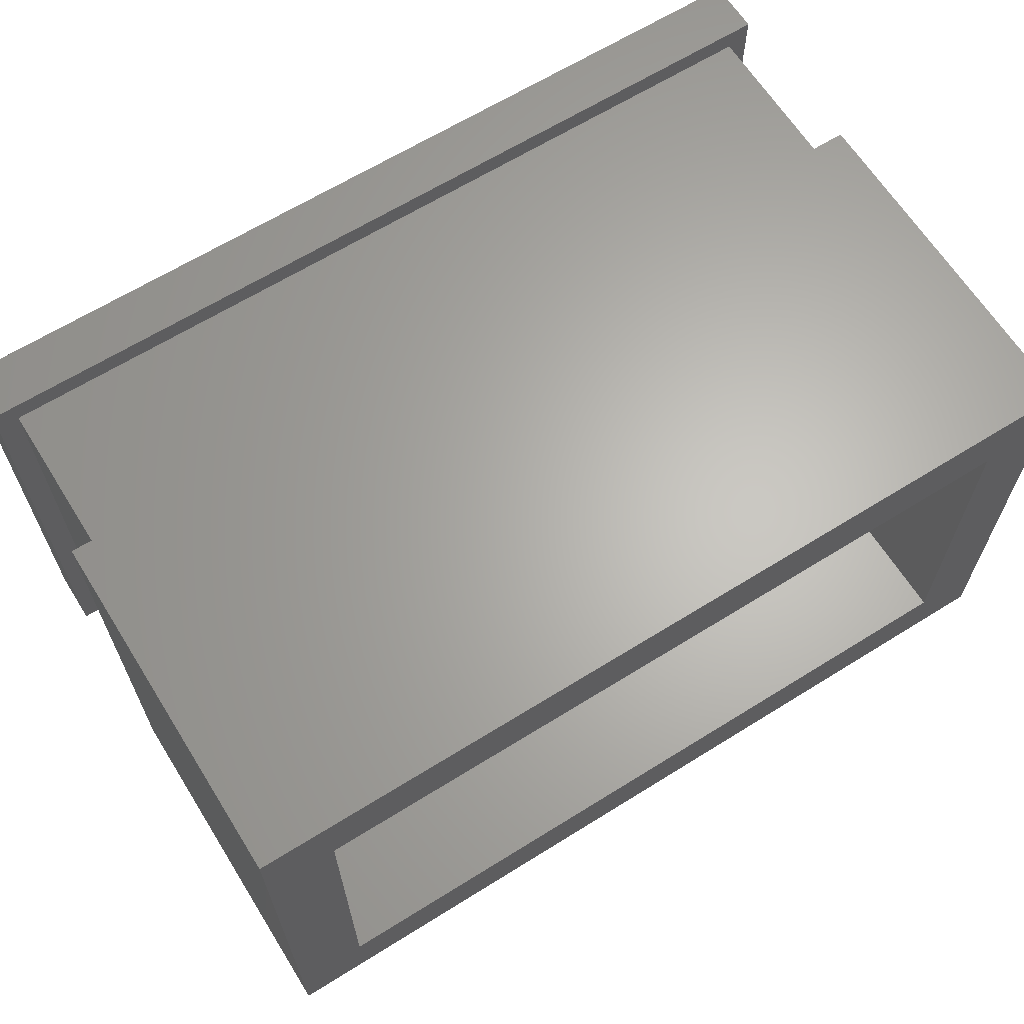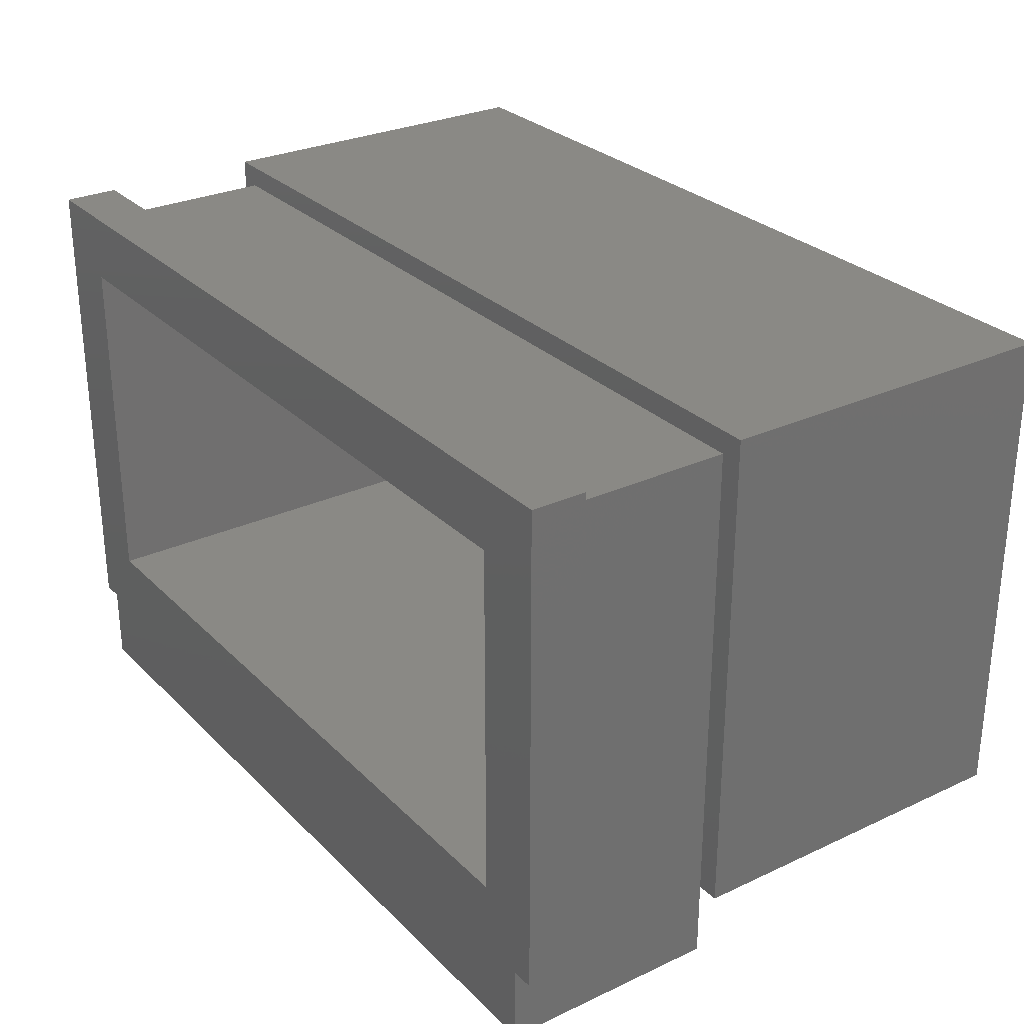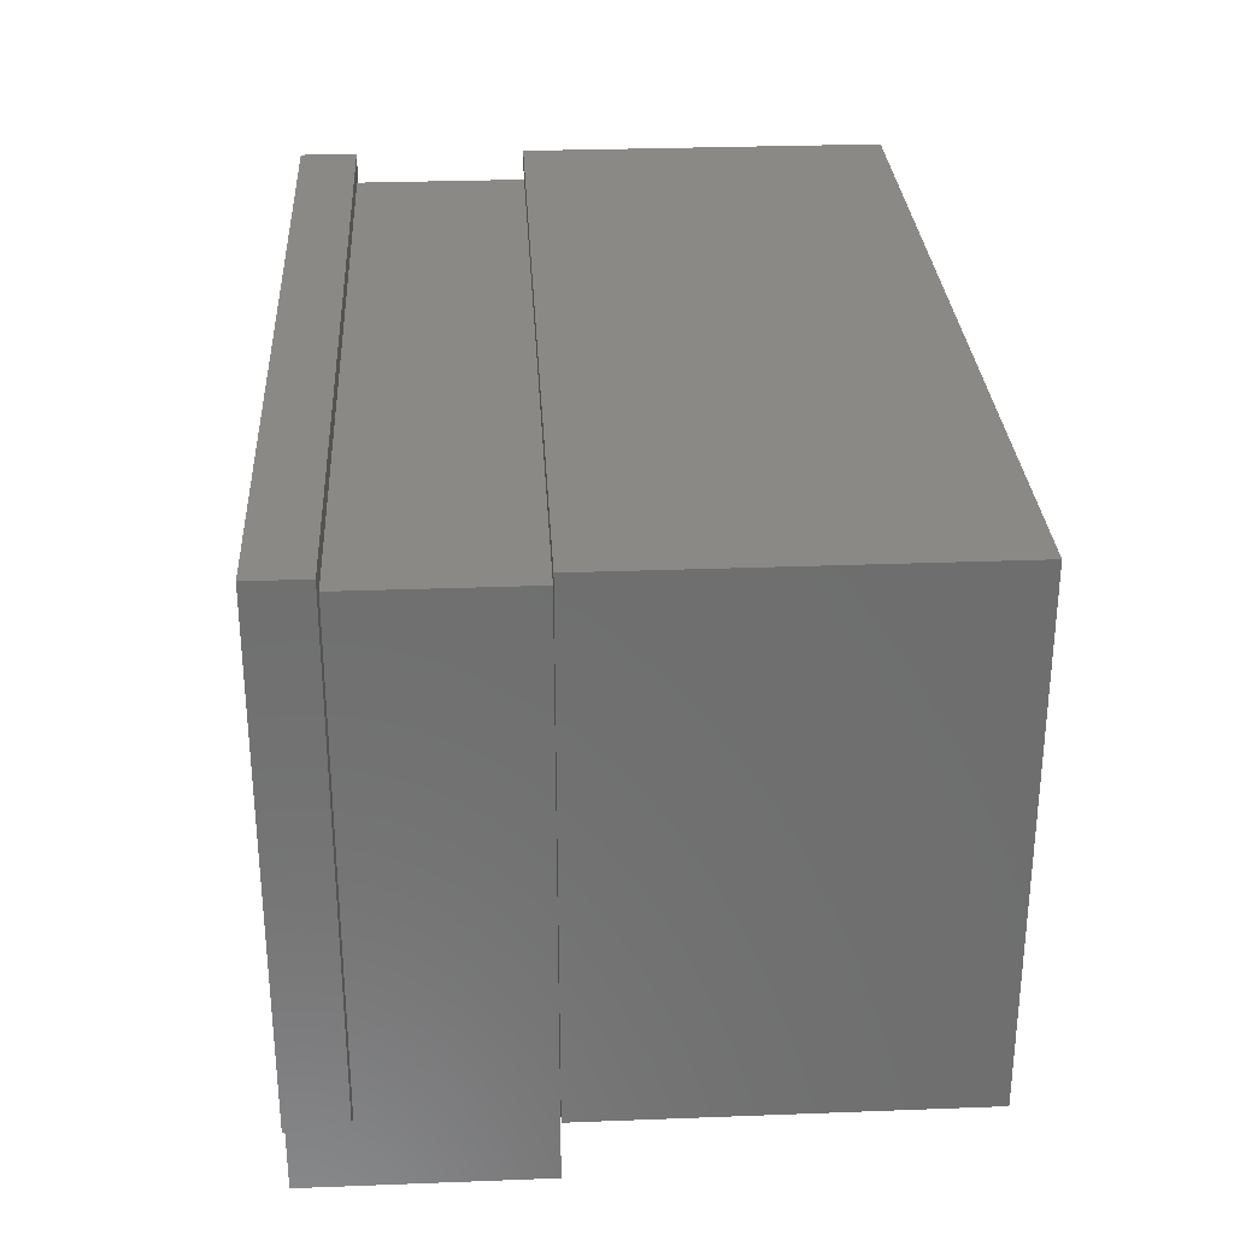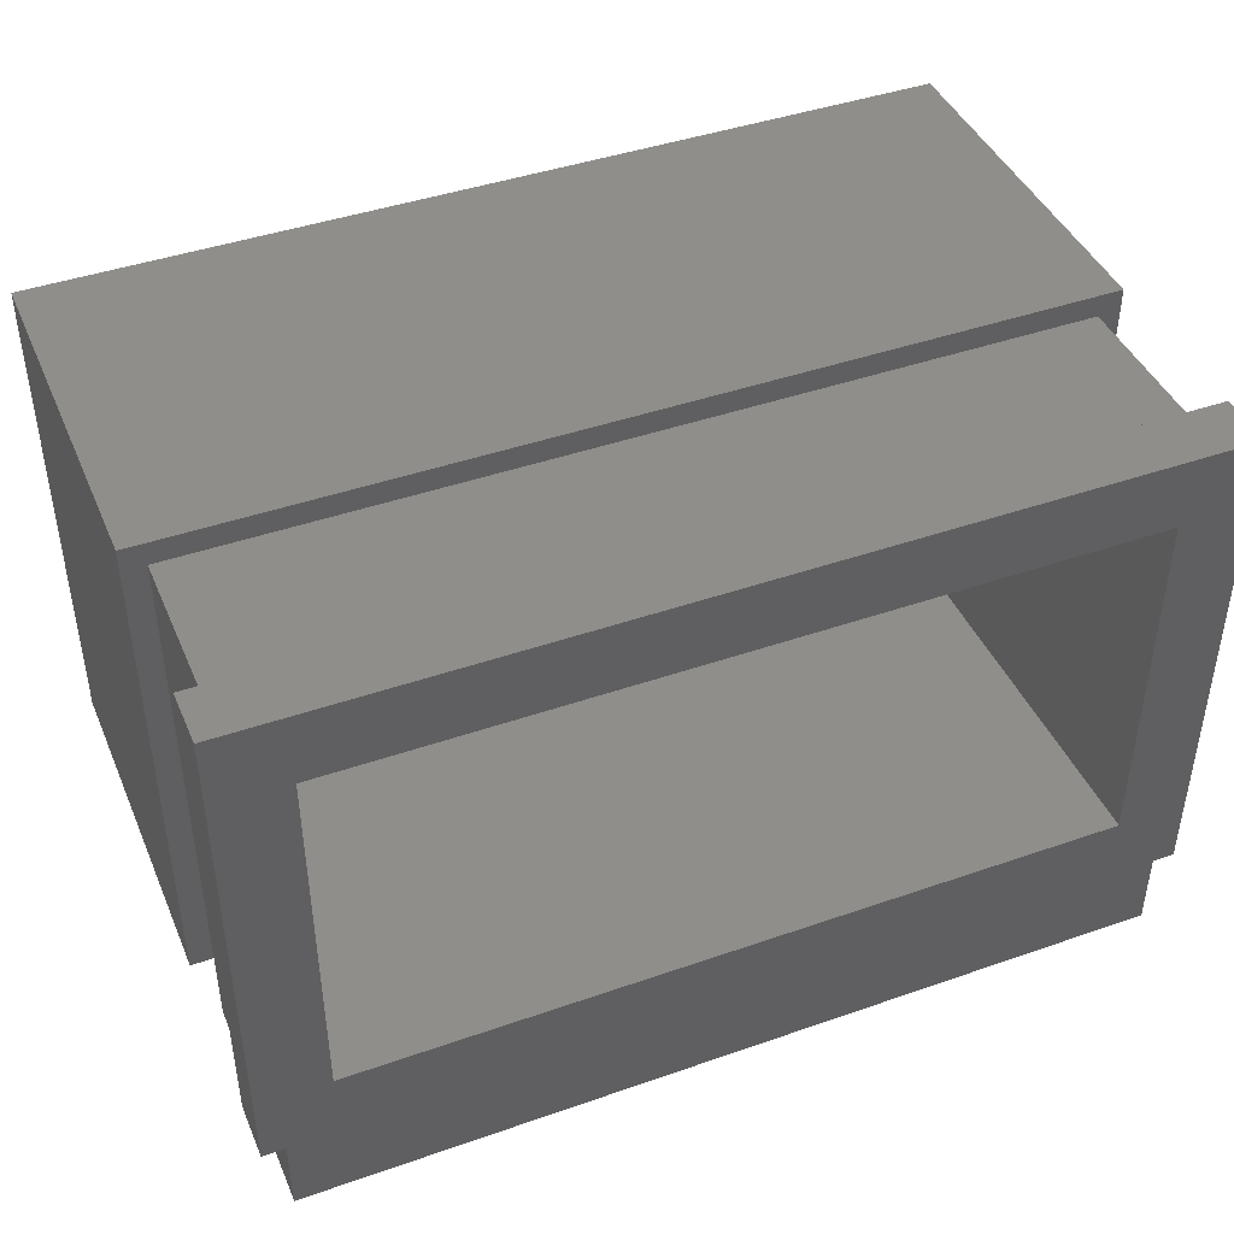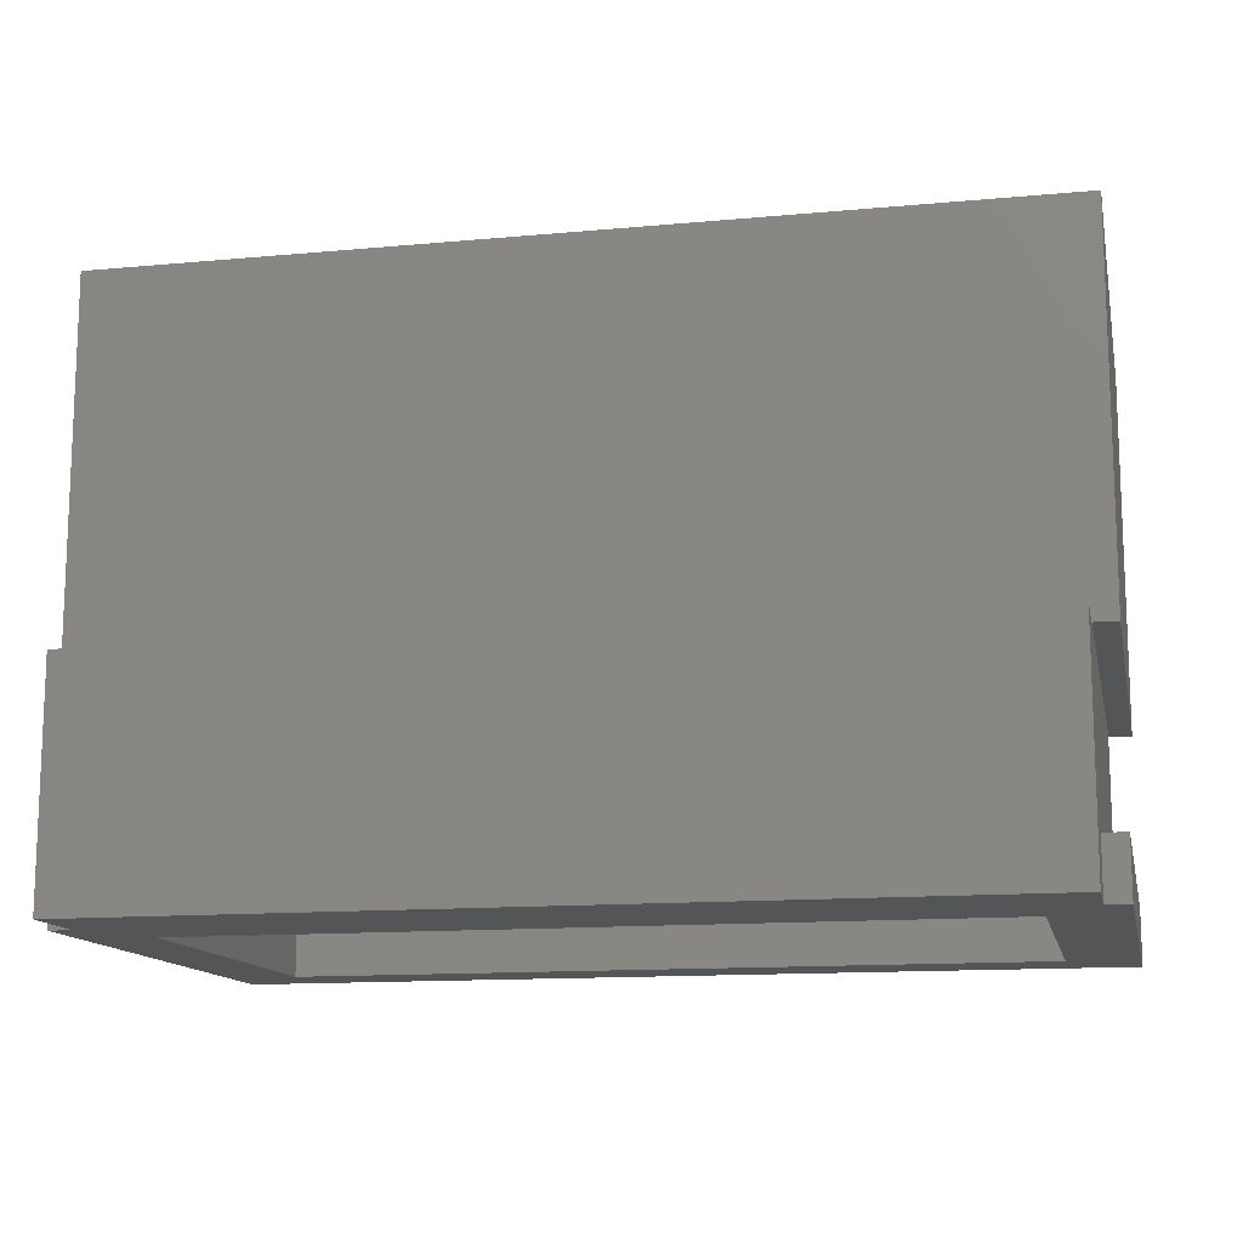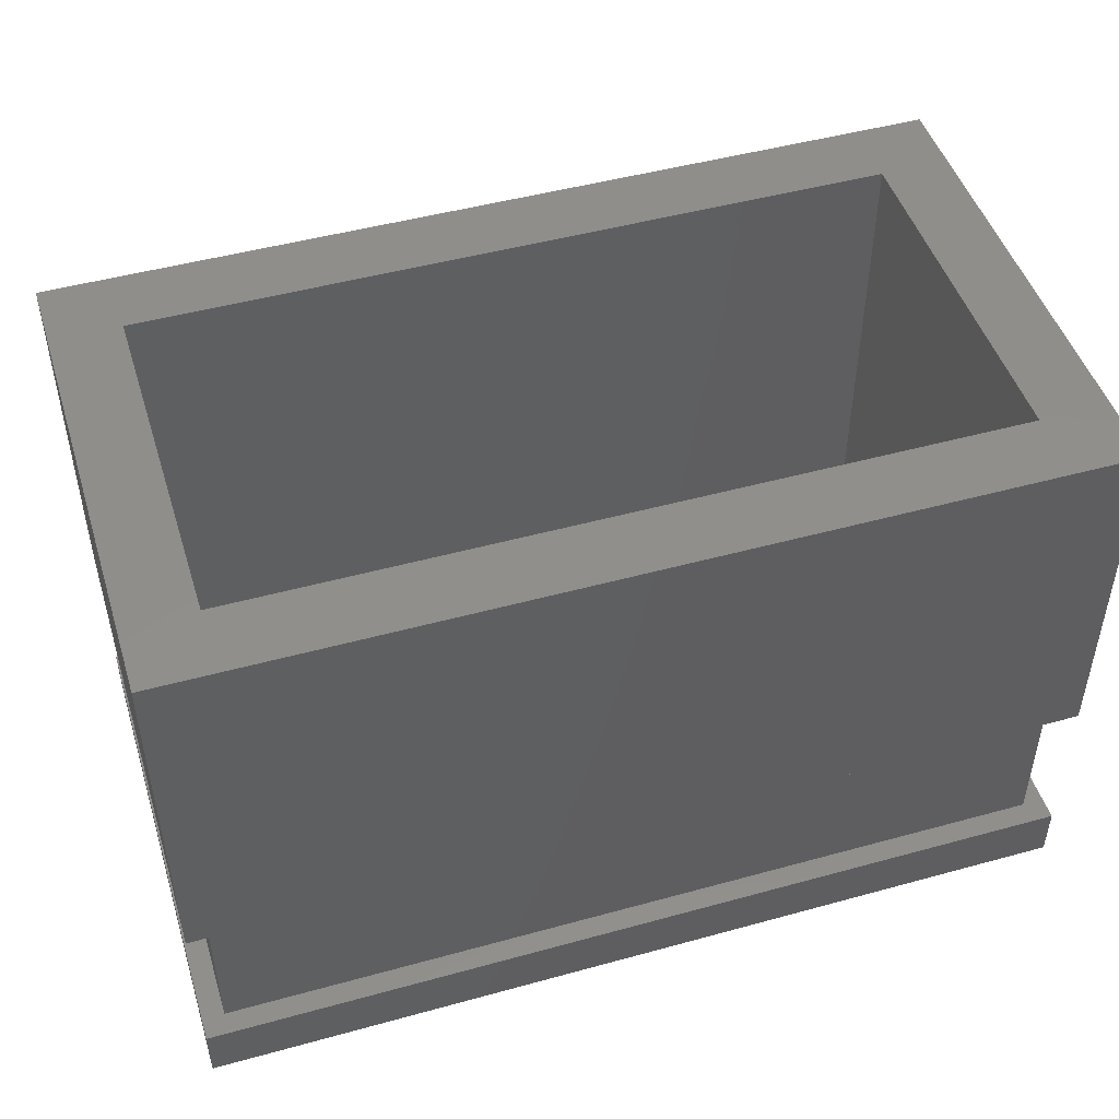
<metadata>
{"format":"stl","ext":"stl","renderer":"f3d","projection":"perspective","resolution":1024,"background":"white","views":[{"elev":64.7,"azim":-32.1,"up":"+Y"},{"elev":28.4,"azim":-125.0,"up":"+Y"},{"elev":29.5,"azim":-93.2,"up":"+Y"},{"elev":43.2,"azim":157.6,"up":"+Y"},{"elev":-13.2,"azim":11.9,"up":"+Z"},{"elev":47.8,"azim":162.8,"up":"+Z"}]}
</metadata>
<code>
# stl→obj: 40 verts, 80 faces
v 0 0 4
v 0 9 10.5
v 0 9 4
v 0 0 10.5
v 0 0 0
v 0 9 1
v 0 9 0
v 0 0 1
v 16 9 10.5
v 14.75 7.75 10.5
v 16 0 10.5
v 1.25 7.75 10.5
v 1.25 1.25 10.5
v 14.75 1.25 10.5
v 16 9 4
v 16 0 4
v 16 0 1
v 16 9 0
v 16 9 1
v 16 0 0
v 15.6 -1.4 0
v 14.75 1.25 0
v 15.6 0 0
v 1.25 1.25 0
v 0.4 0 0
v 0.4 -1.4 0
v 14.75 7.75 0
v 1.25 7.75 0
v 0.4 0 4
v 15.6 0 4
v 0.4 0 1
v 15.6 0 1
v 0.4 -1.4 4
v 15.6 -1 4
v 15.6 -1.4 4
v 15.6 -1 1
v 15.6 8.6 1
v 15.6 8.6 4
v 0.4 8.6 4
v 0.4 8.6 1
f 1 2 3
f 2 1 4
f 5 6 7
f 6 5 8
f 9 10 11
f 9 12 10
f 12 2 13
f 2 12 9
f 14 11 10
f 13 11 14
f 13 4 11
f 4 13 2
f 11 15 9
f 15 11 16
f 17 18 19
f 18 17 20
f 15 2 9
f 2 15 3
f 18 6 19
f 6 18 7
f 21 22 23
f 21 24 22
f 25 24 26
f 26 24 21
f 22 20 23
f 20 22 18
f 27 18 22
f 28 18 27
f 5 24 25
f 24 5 28
f 28 7 18
f 7 28 5
f 29 4 1
f 4 29 11
f 30 11 29
f 11 30 16
f 5 31 8
f 31 5 25
f 23 17 32
f 17 23 20
f 26 31 25
f 33 31 26
f 31 33 29
f 29 34 30
f 33 34 29
f 34 33 35
f 34 35 36
f 36 23 32
f 36 21 23
f 21 36 35
f 30 37 38
f 30 32 37
f 34 32 30
f 32 34 36
f 26 35 33
f 35 26 21
f 13 28 12
f 28 13 24
f 22 10 27
f 10 22 14
f 22 13 14
f 13 22 24
f 28 10 12
f 10 28 27
f 29 1 39
f 38 16 30
f 16 38 15
f 39 15 38
f 39 3 15
f 3 39 1
f 19 37 17
f 19 40 37
f 6 40 19
f 8 40 6
f 40 8 31
f 17 37 32
f 37 39 38
f 39 37 40
f 31 39 40
f 39 31 29

</code>
